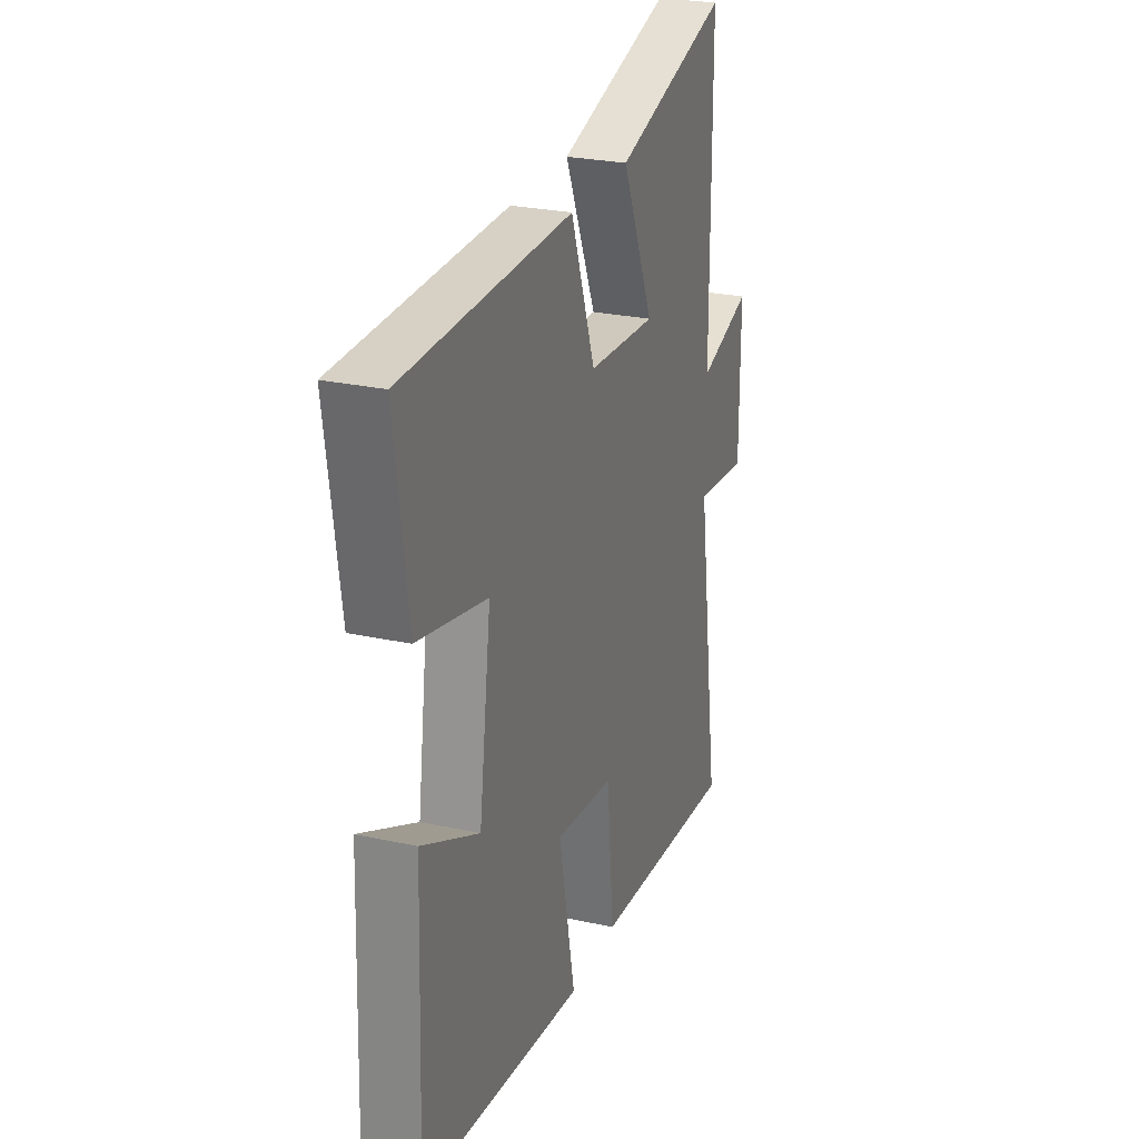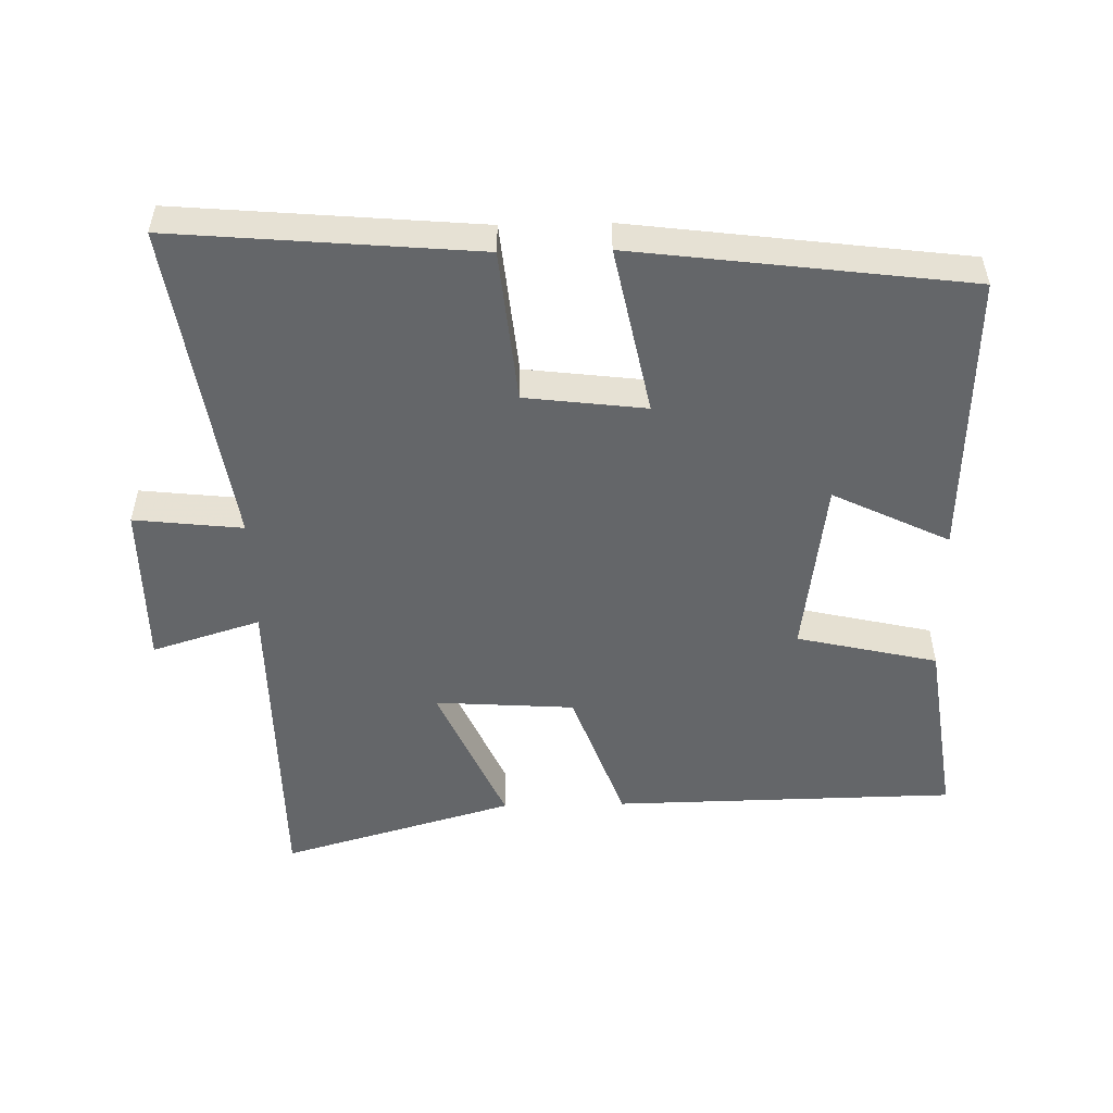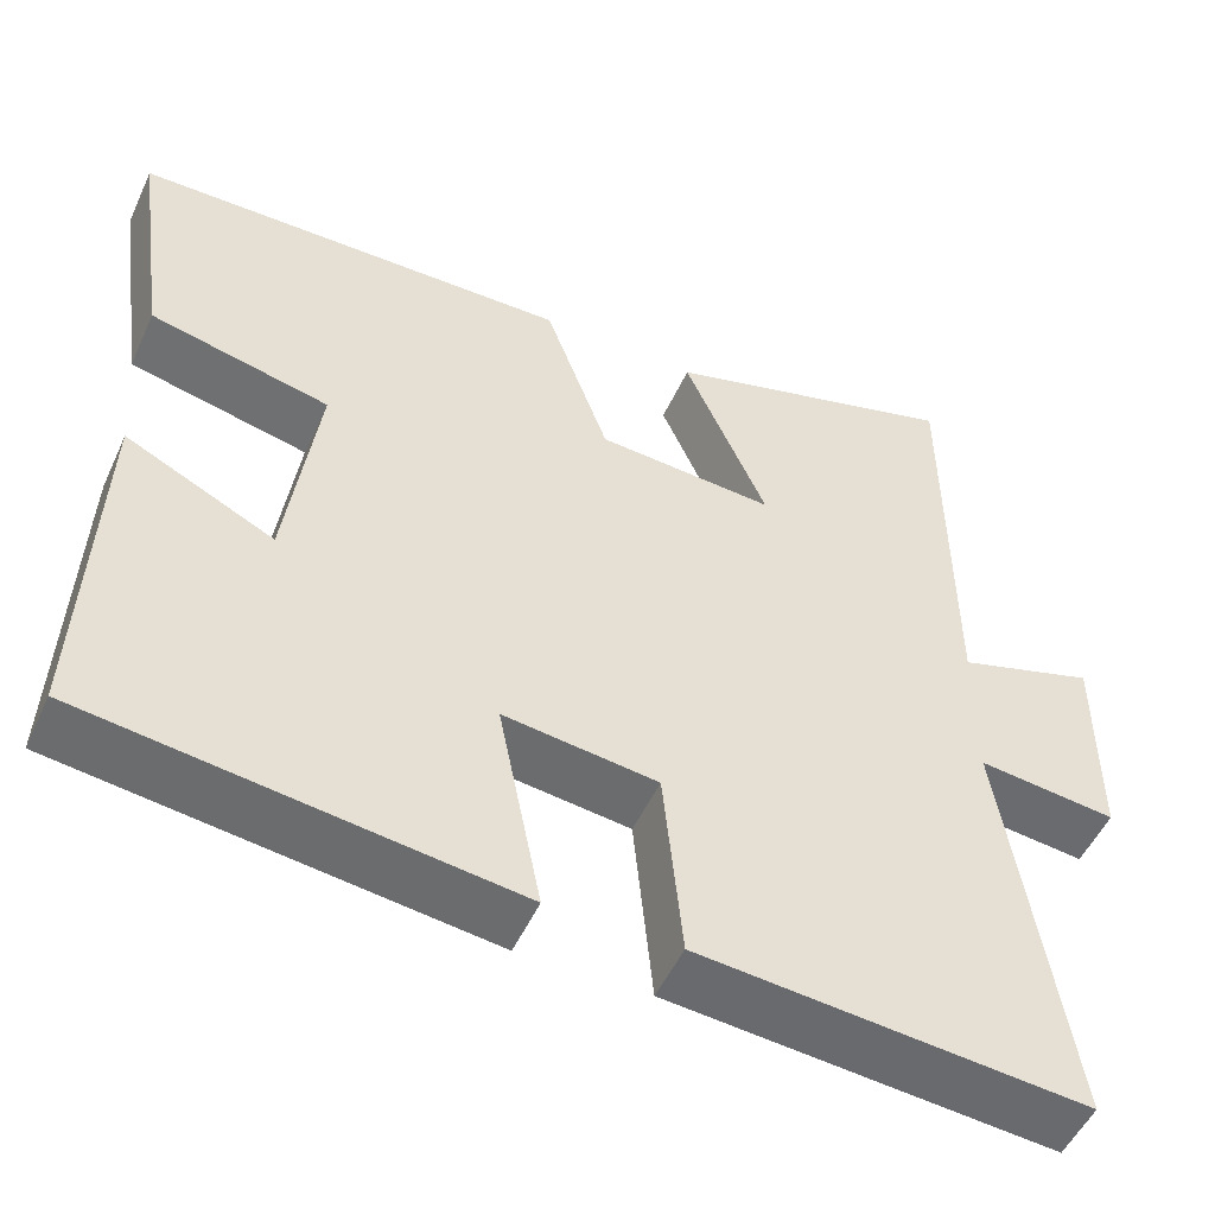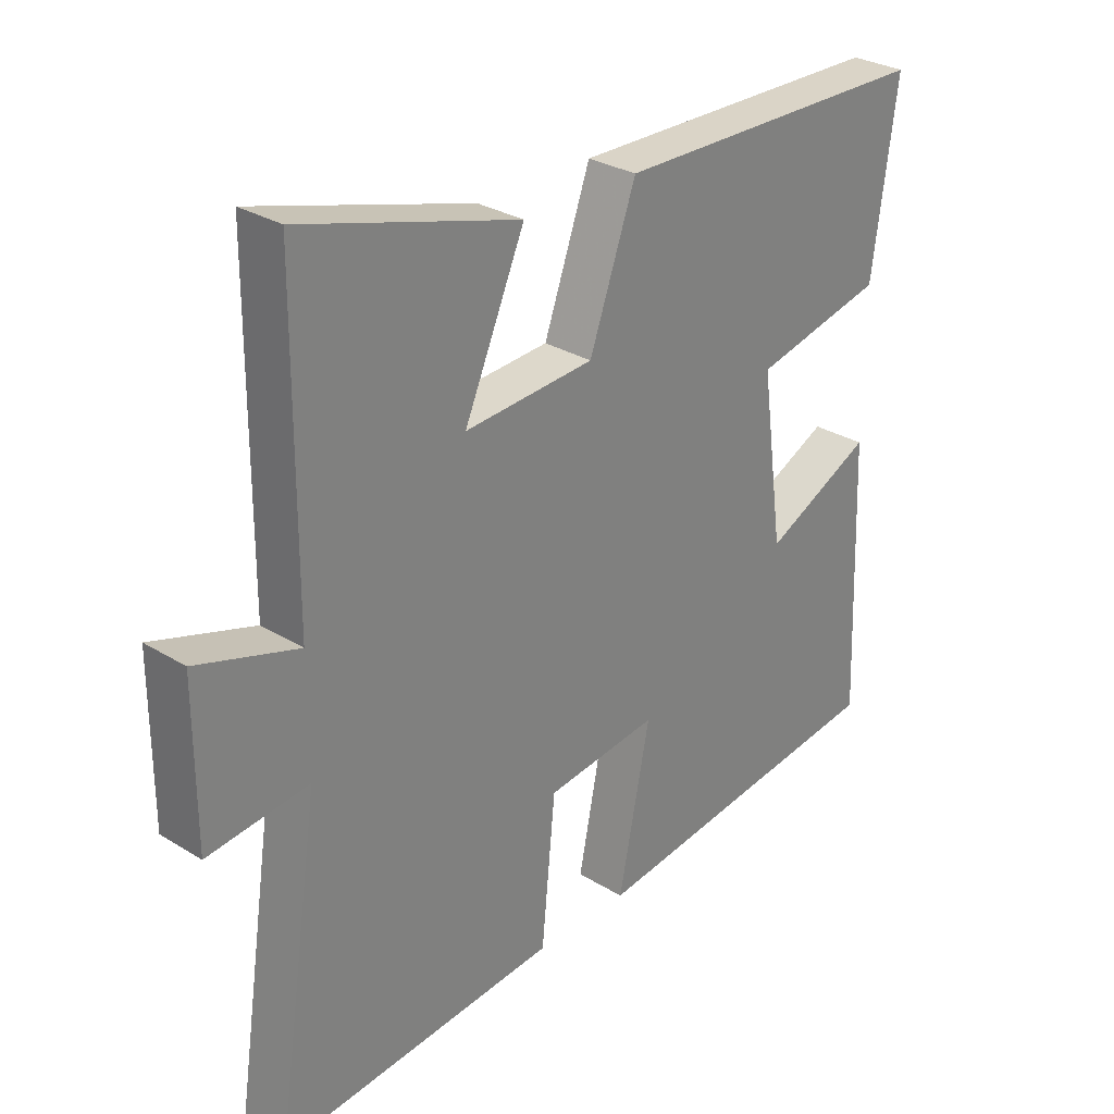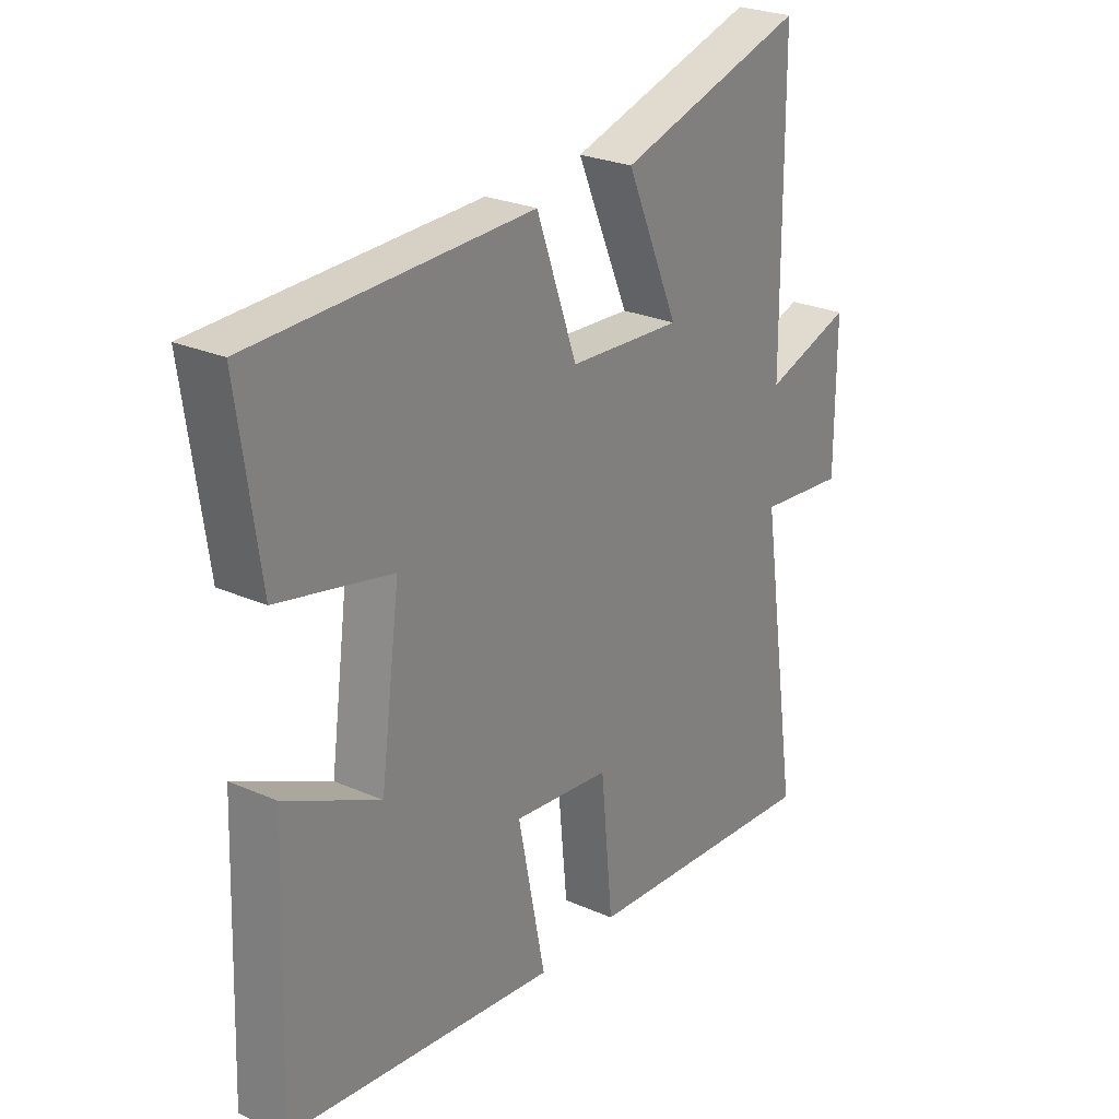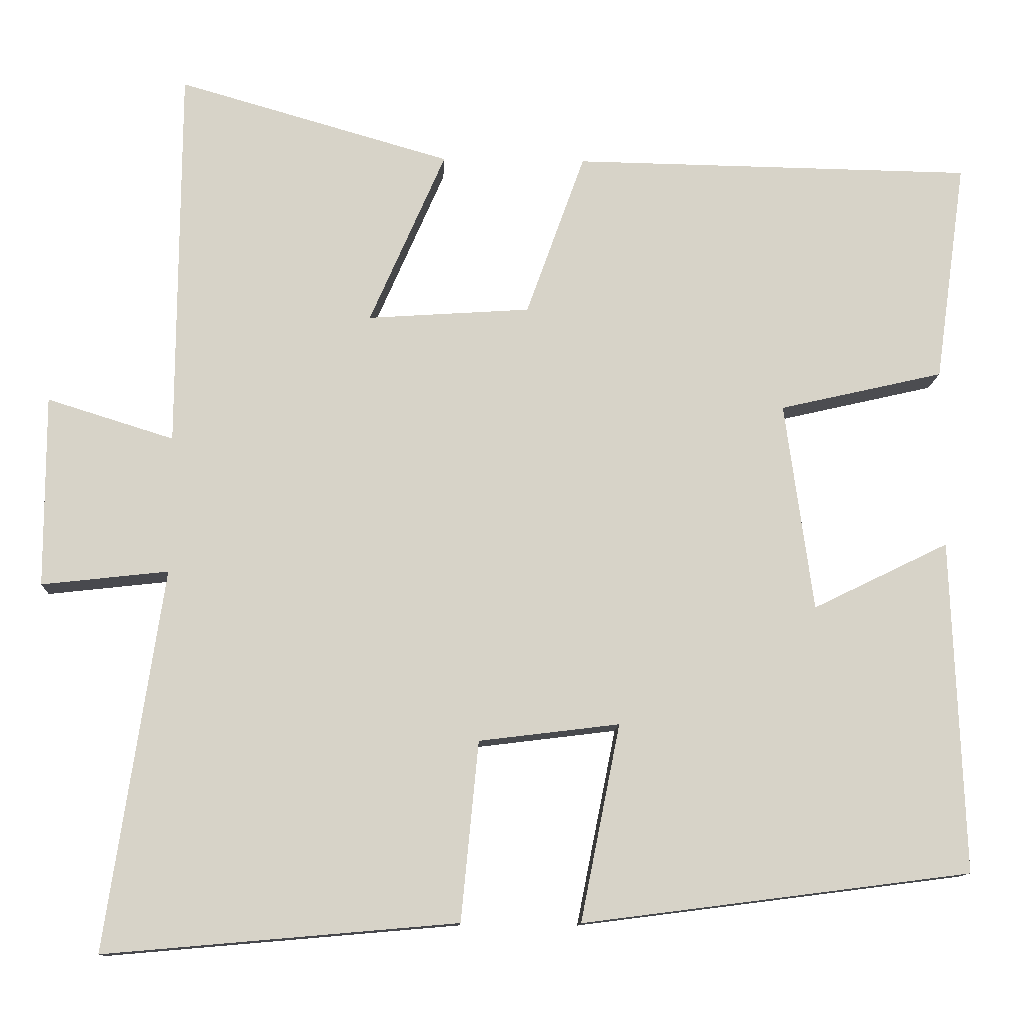
<metadata>
{"format":"obj","ext":"obj","renderer":"f3d","projection":"perspective","resolution":1024,"background":"white","views":[{"elev":25.9,"azim":-70.8,"up":"+Z"},{"elev":-51.7,"azim":-178.7,"up":"+Y"},{"elev":-51.5,"azim":-24.2,"up":"+Z"},{"elev":29.4,"azim":132.3,"up":"+Z"},{"elev":26.0,"azim":-55.1,"up":"+Z"},{"elev":-11.9,"azim":177.4,"up":"+Z"}]}
</metadata>
<code>
v 0.497 0.07 0.599
v 0.5 0.07 0.115
v 0.66 0.07 0.165
v 0.66 0.07 -0.077
v 0.5 0.07 -0.059
v 0.572 0.07 -0.539
v 0.126 0.07 -0.5
v 0.104 0.07 -0.273
v -0.074 0.07 -0.251
v -0.024 0.07 -0.5
v -0.516 0.07 -0.437
v -0.5 0.07 -0.015
v -0.328 0.07 -0.099
v -0.292 0.07 0.165
v -0.5 0.07 0.213
v -0.539 0.07 0.492
v -0.032 0.07 0.5
v 0.042 0.07 0.294
v 0.248 0.07 0.28
v 0.152 0.07 0.5
v 0.497 0 0.599
v 0.5 0 0.115
v 0.66 0 0.165
v 0.66 0 -0.077
v 0.5 0 -0.059
v 0.572 0 -0.539
v 0.126 0 -0.5
v 0.104 0 -0.273
v -0.074 0 -0.251
v -0.024 0 -0.5
v -0.516 0 -0.437
v -0.5 0 -0.015
v -0.328 0 -0.099
v -0.292 0 0.165
v -0.5 0 0.213
v -0.539 0 0.492
v -0.032 0 0.5
v 0.042 0 0.294
v 0.248 0 0.28
v 0.152 0 0.5
f 19 20 1 2
f 18 19 2
f 15 16 17 18
f 14 15 18 2
f 13 14 2
f 10 11 12 13
f 9 10 13
f 8 9 13 2
f 5 6 7 8
f 5 8 2 3
f 3 4 5
f 22 21 40 39
f 22 39 38
f 38 37 36 35
f 22 38 35 34
f 22 34 33
f 33 32 31 30
f 33 30 29
f 22 33 29 28
f 28 27 26 25
f 23 22 28 25
f 25 24 23
f 1 21 22 2
f 2 22 23 3
f 3 23 24 4
f 4 24 25 5
f 5 25 26 6
f 6 26 27 7
f 7 27 28 8
f 8 28 29 9
f 9 29 30 10
f 10 30 31 11
f 11 31 32 12
f 12 32 33 13
f 13 33 34 14
f 14 34 35 15
f 15 35 36 16
f 16 36 37 17
f 17 37 38 18
f 18 38 39 19
f 19 39 40 20
f 20 40 21 1

</code>
